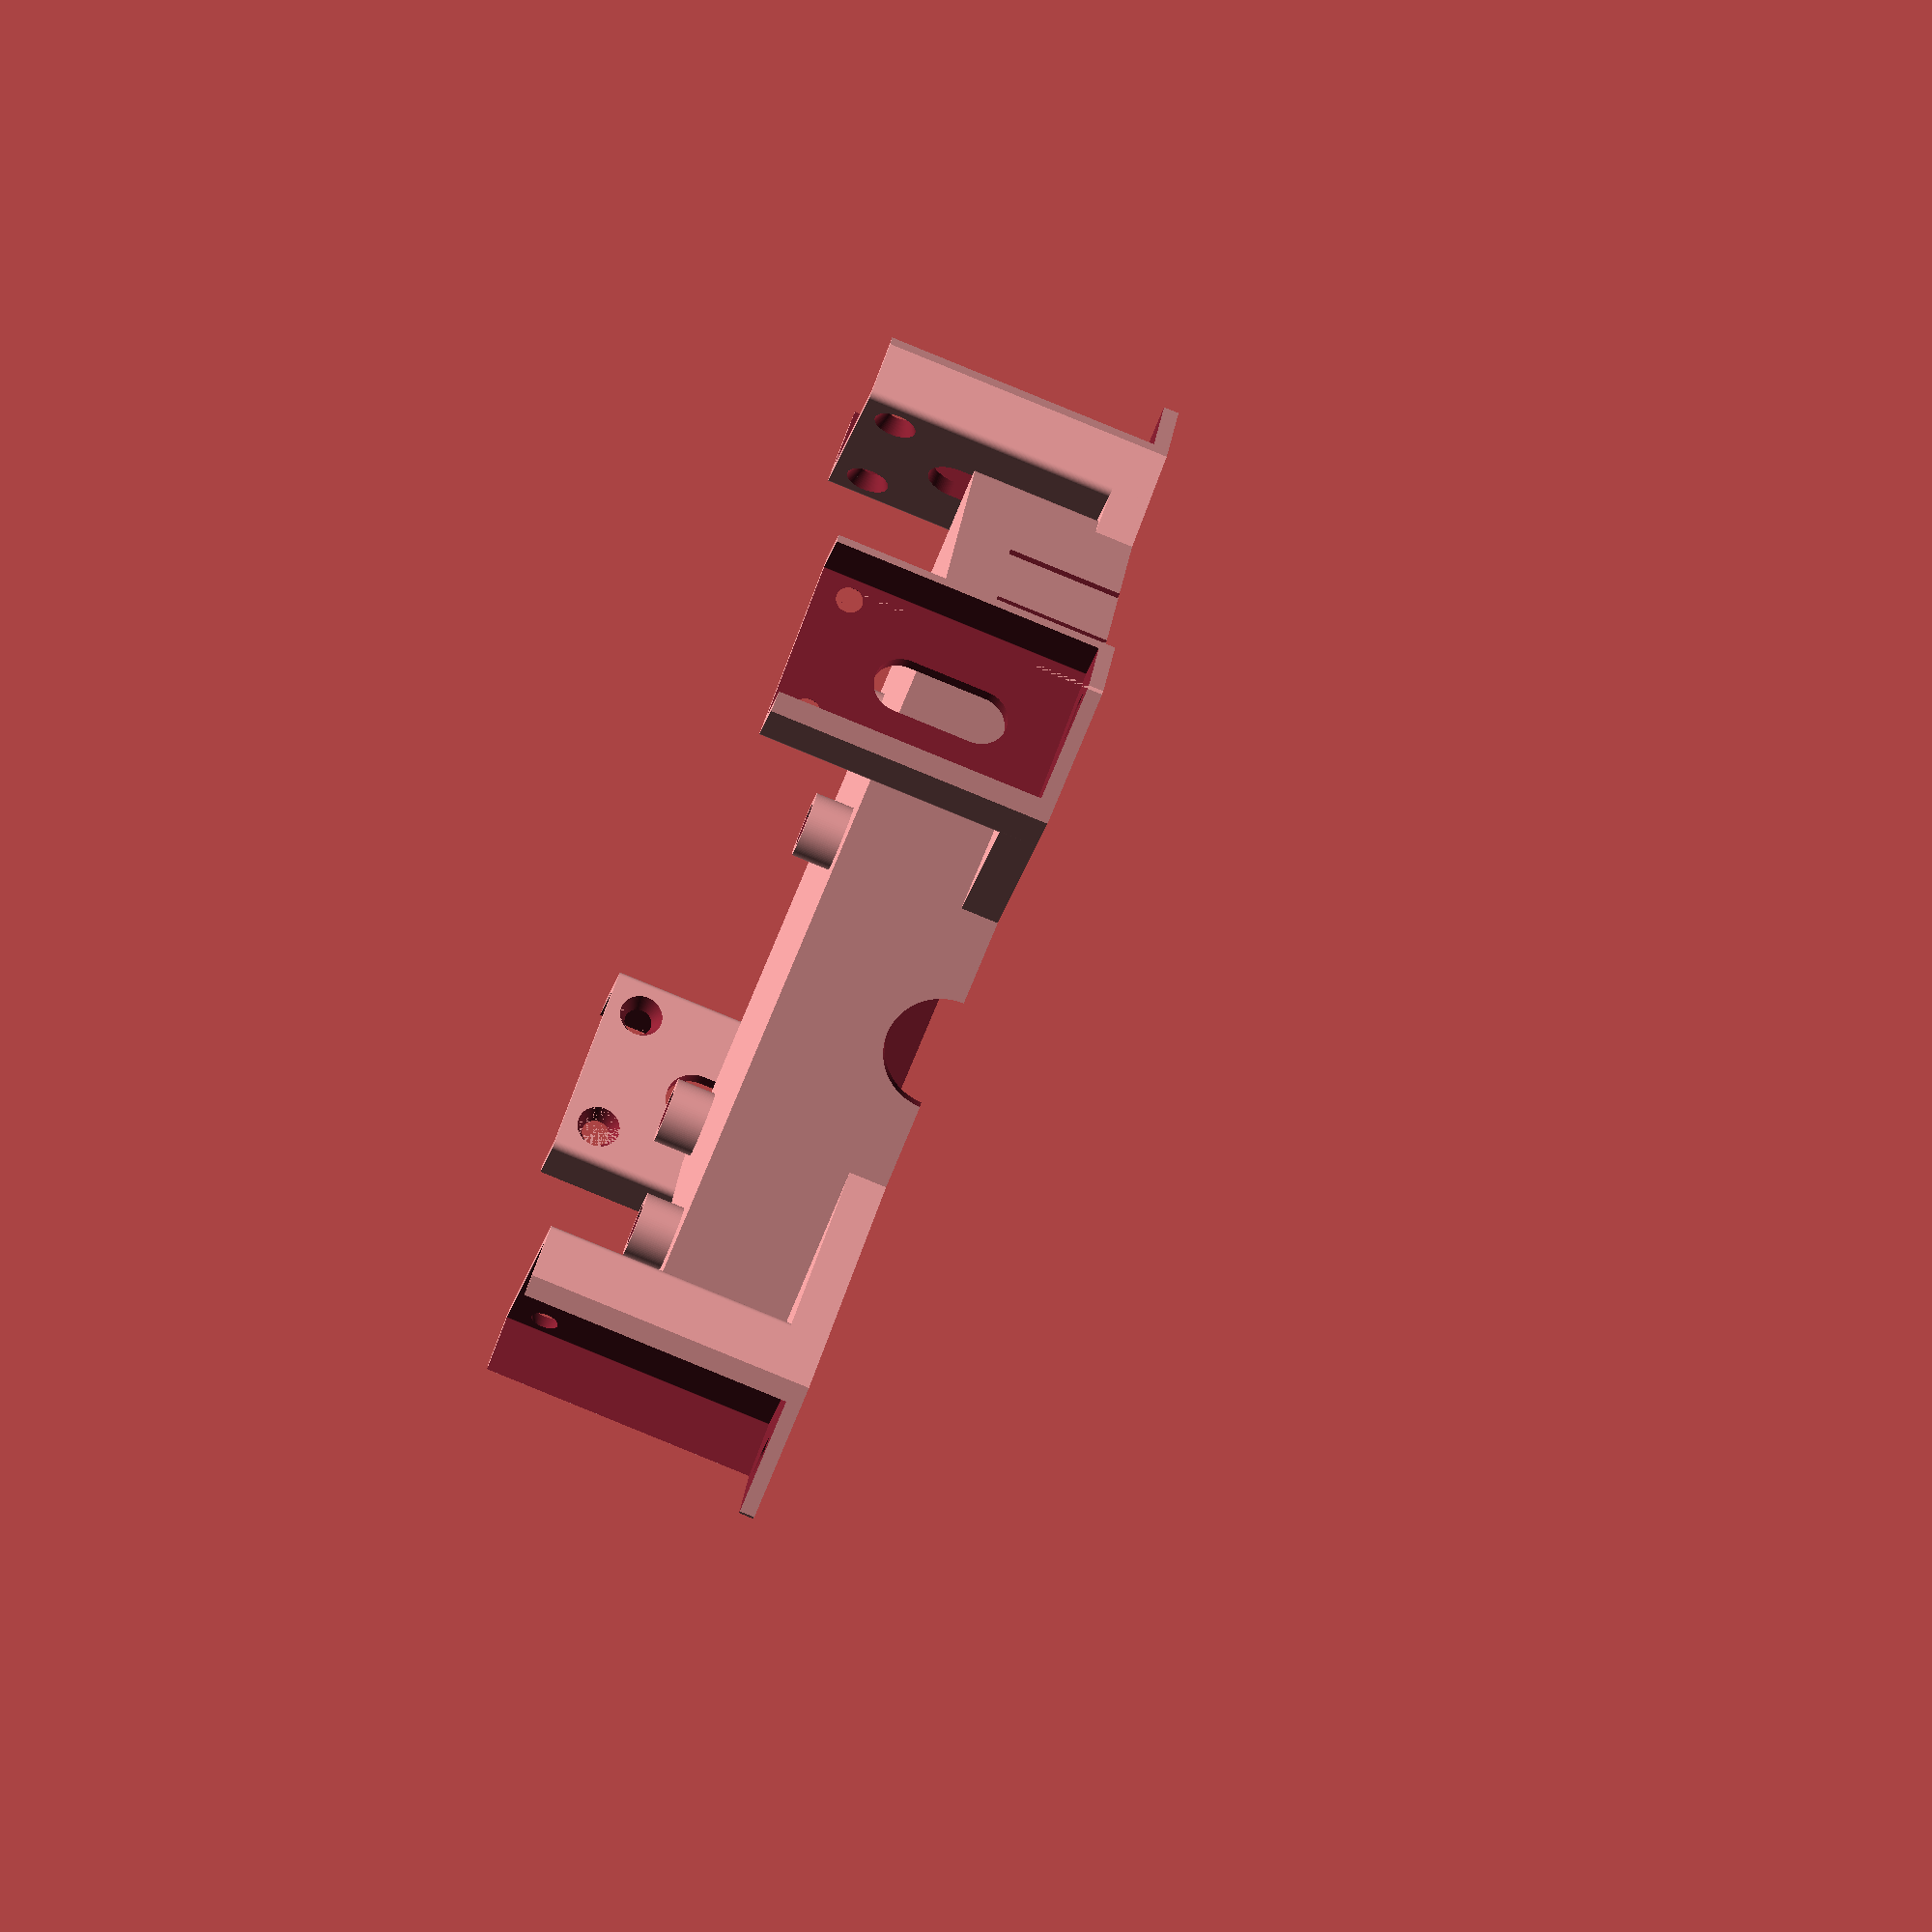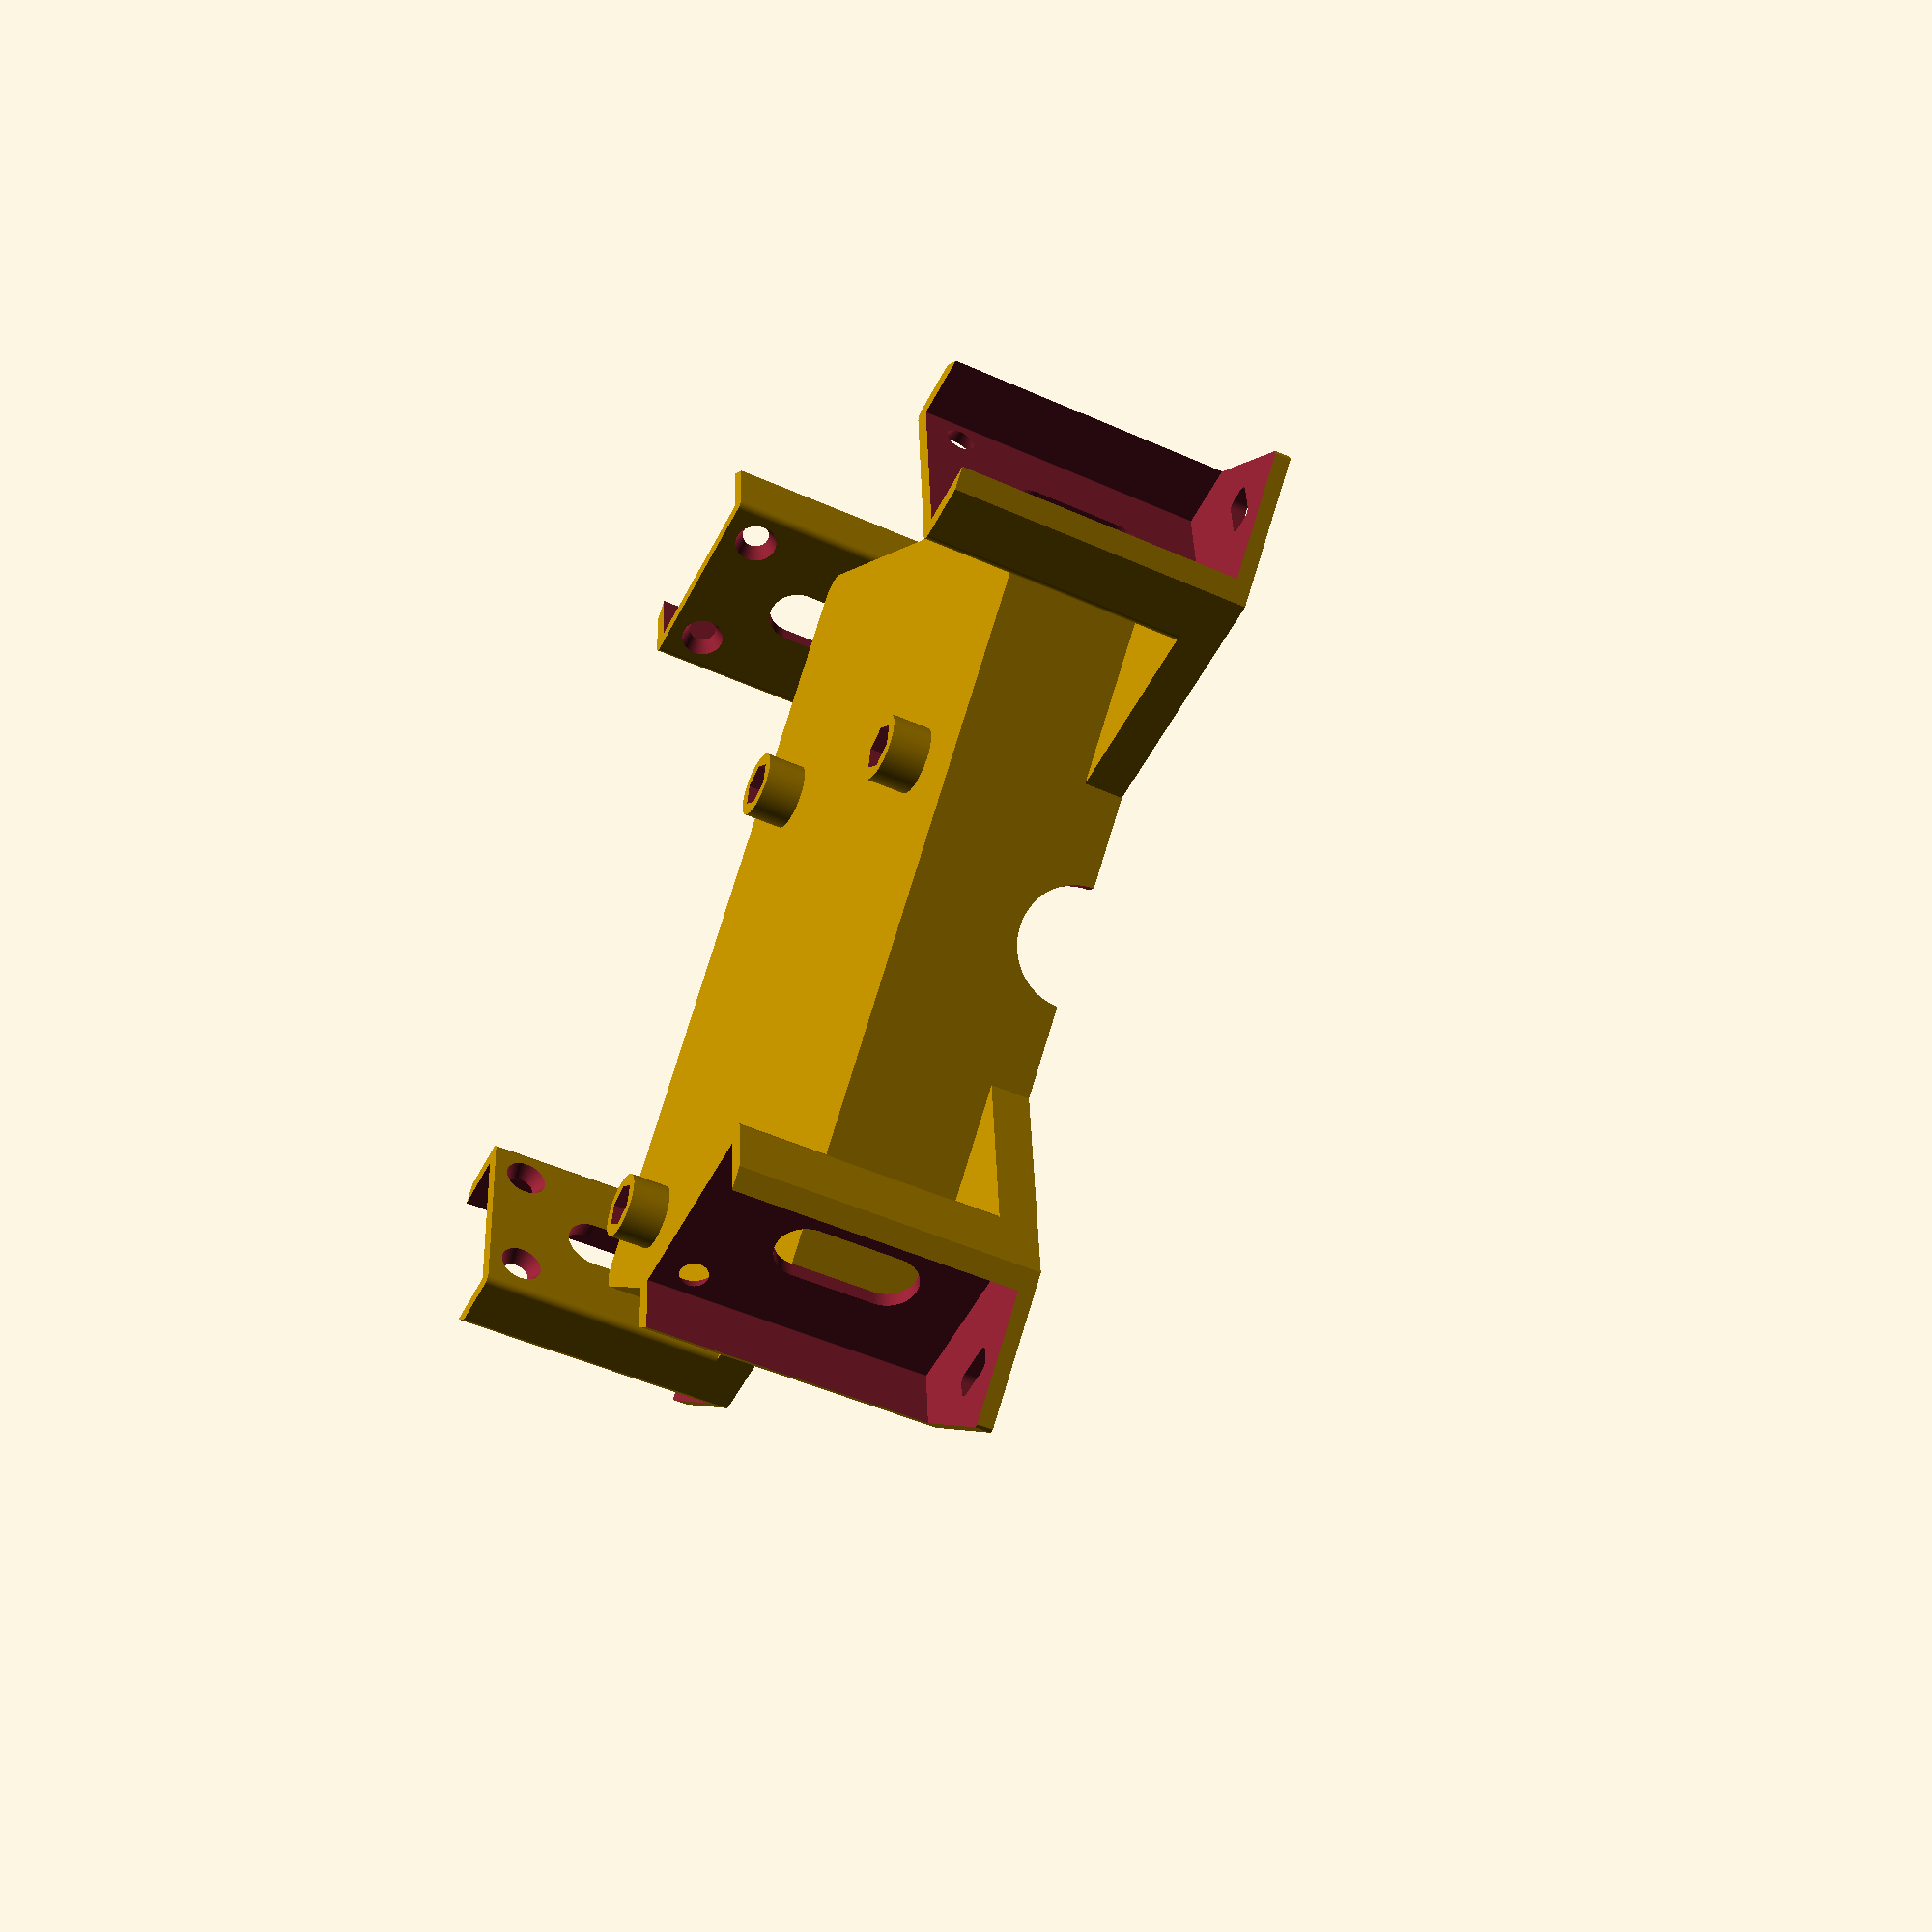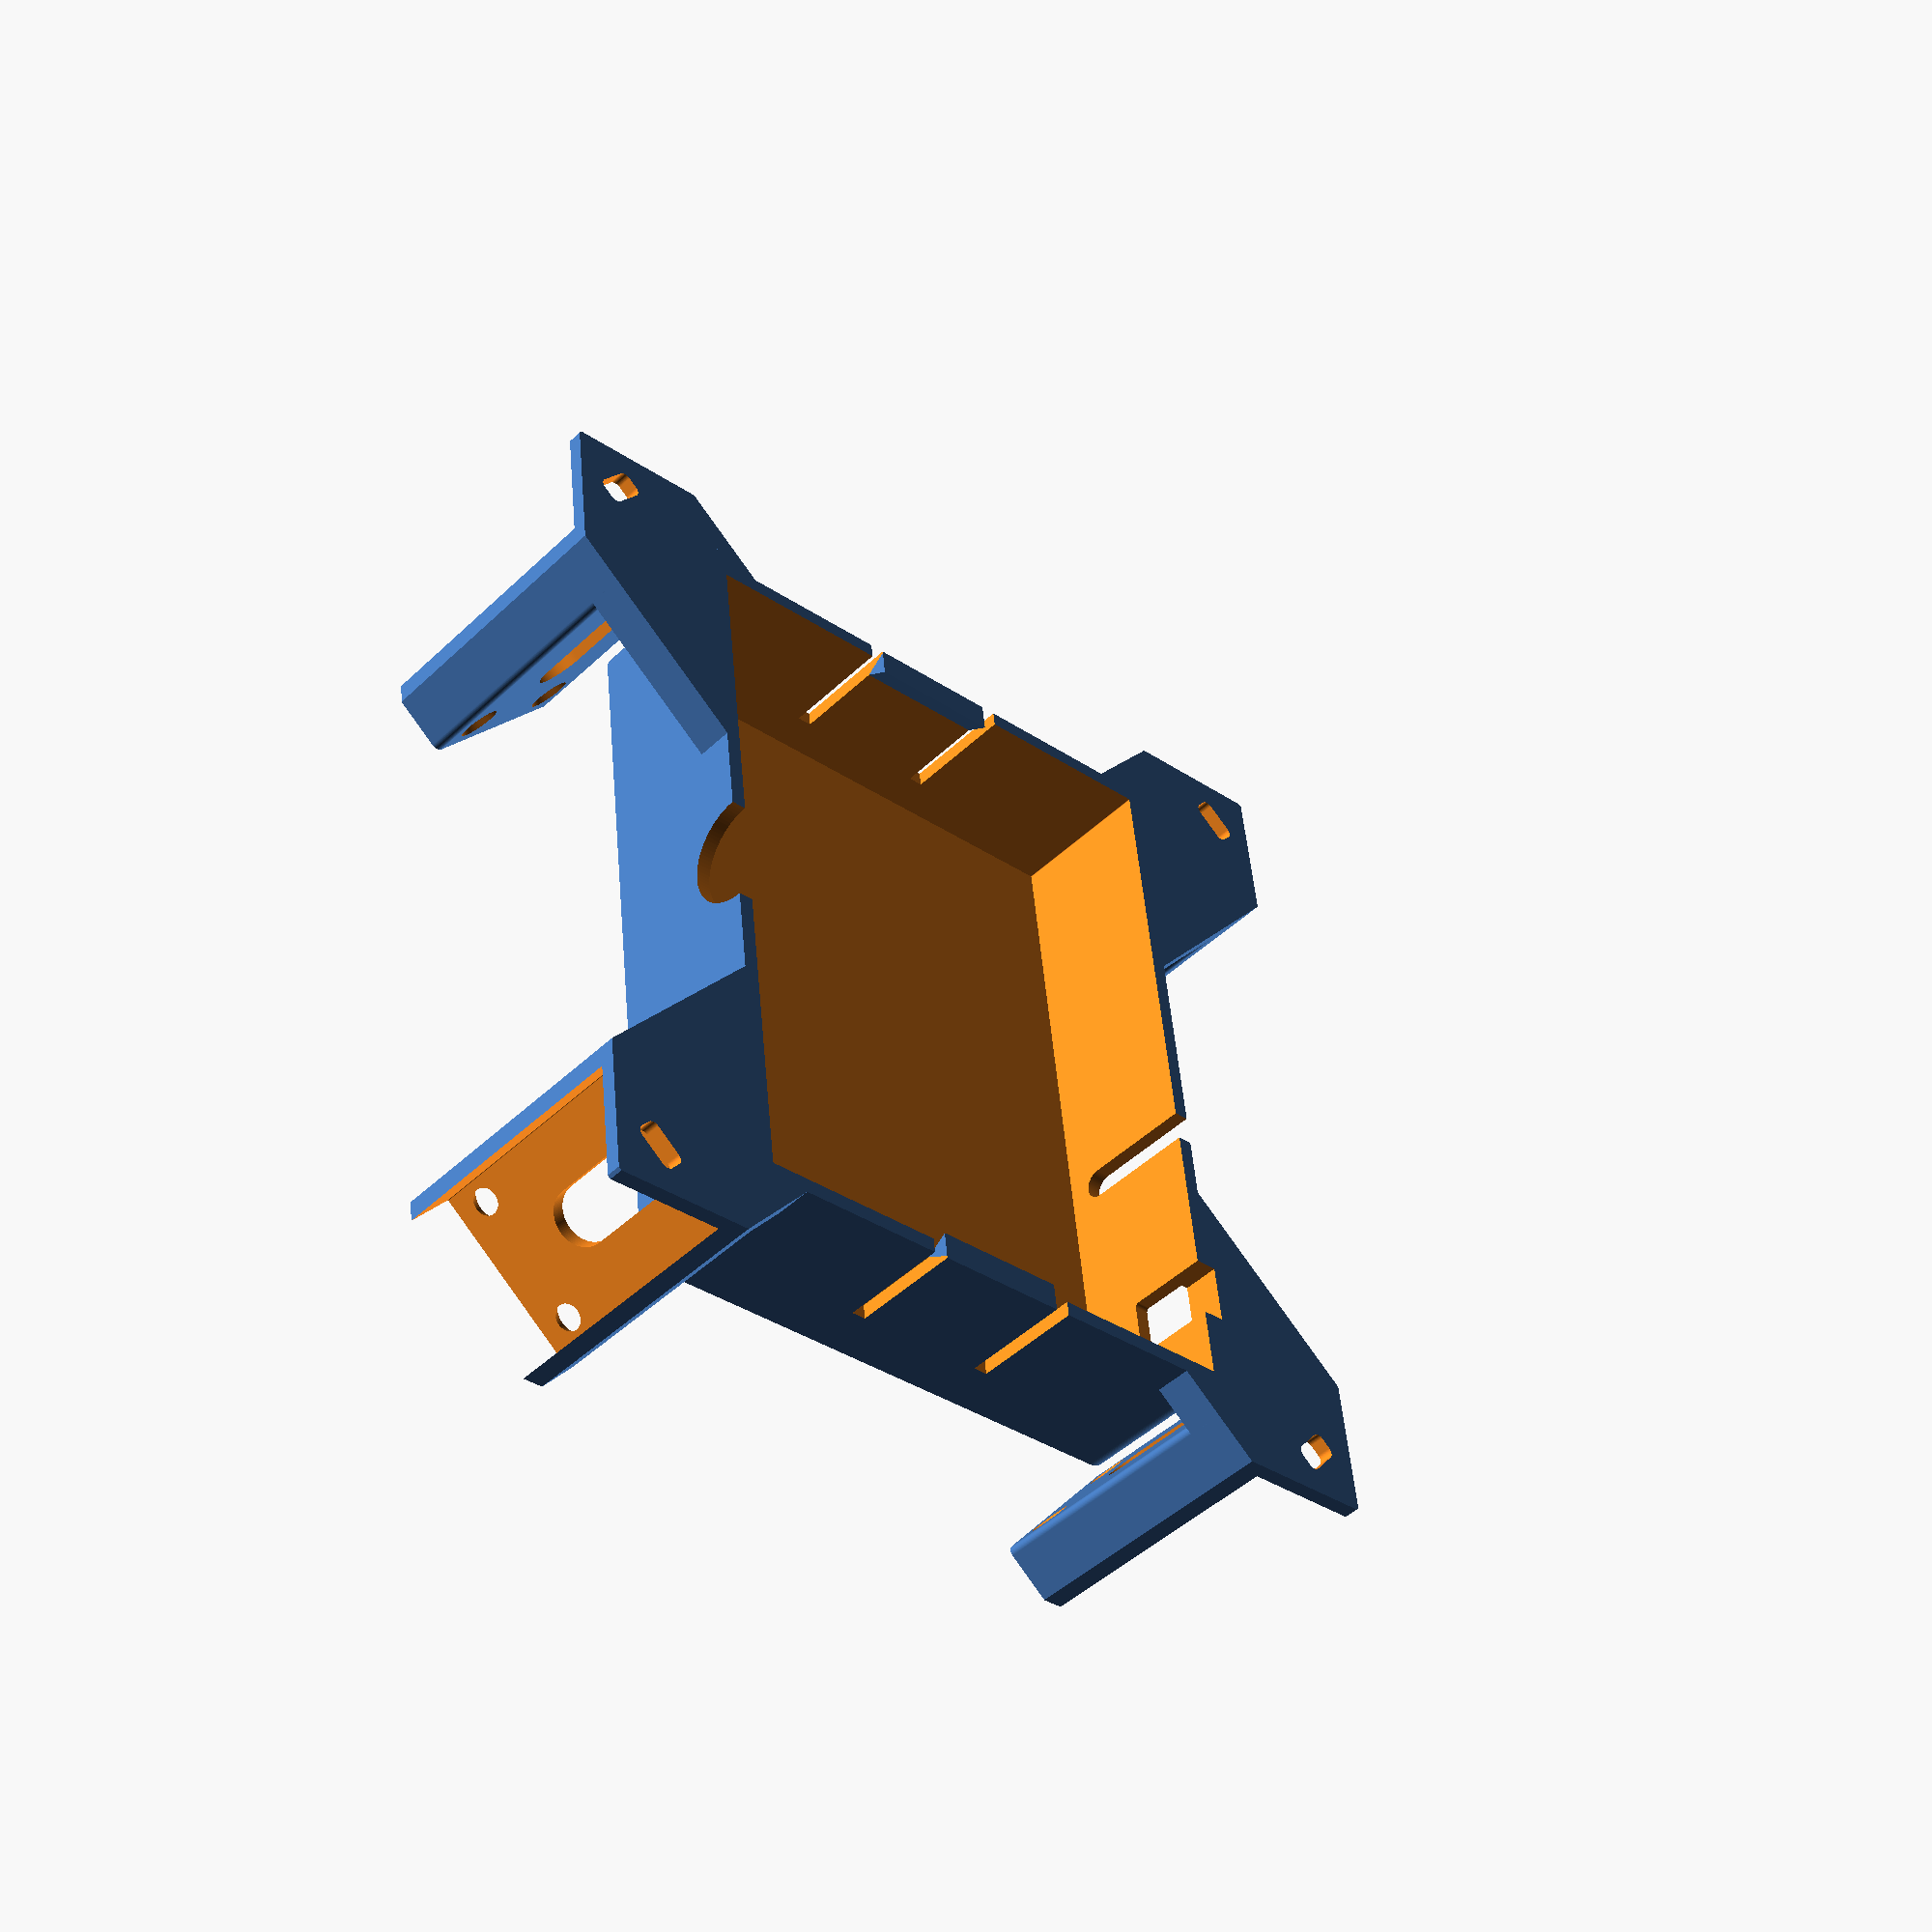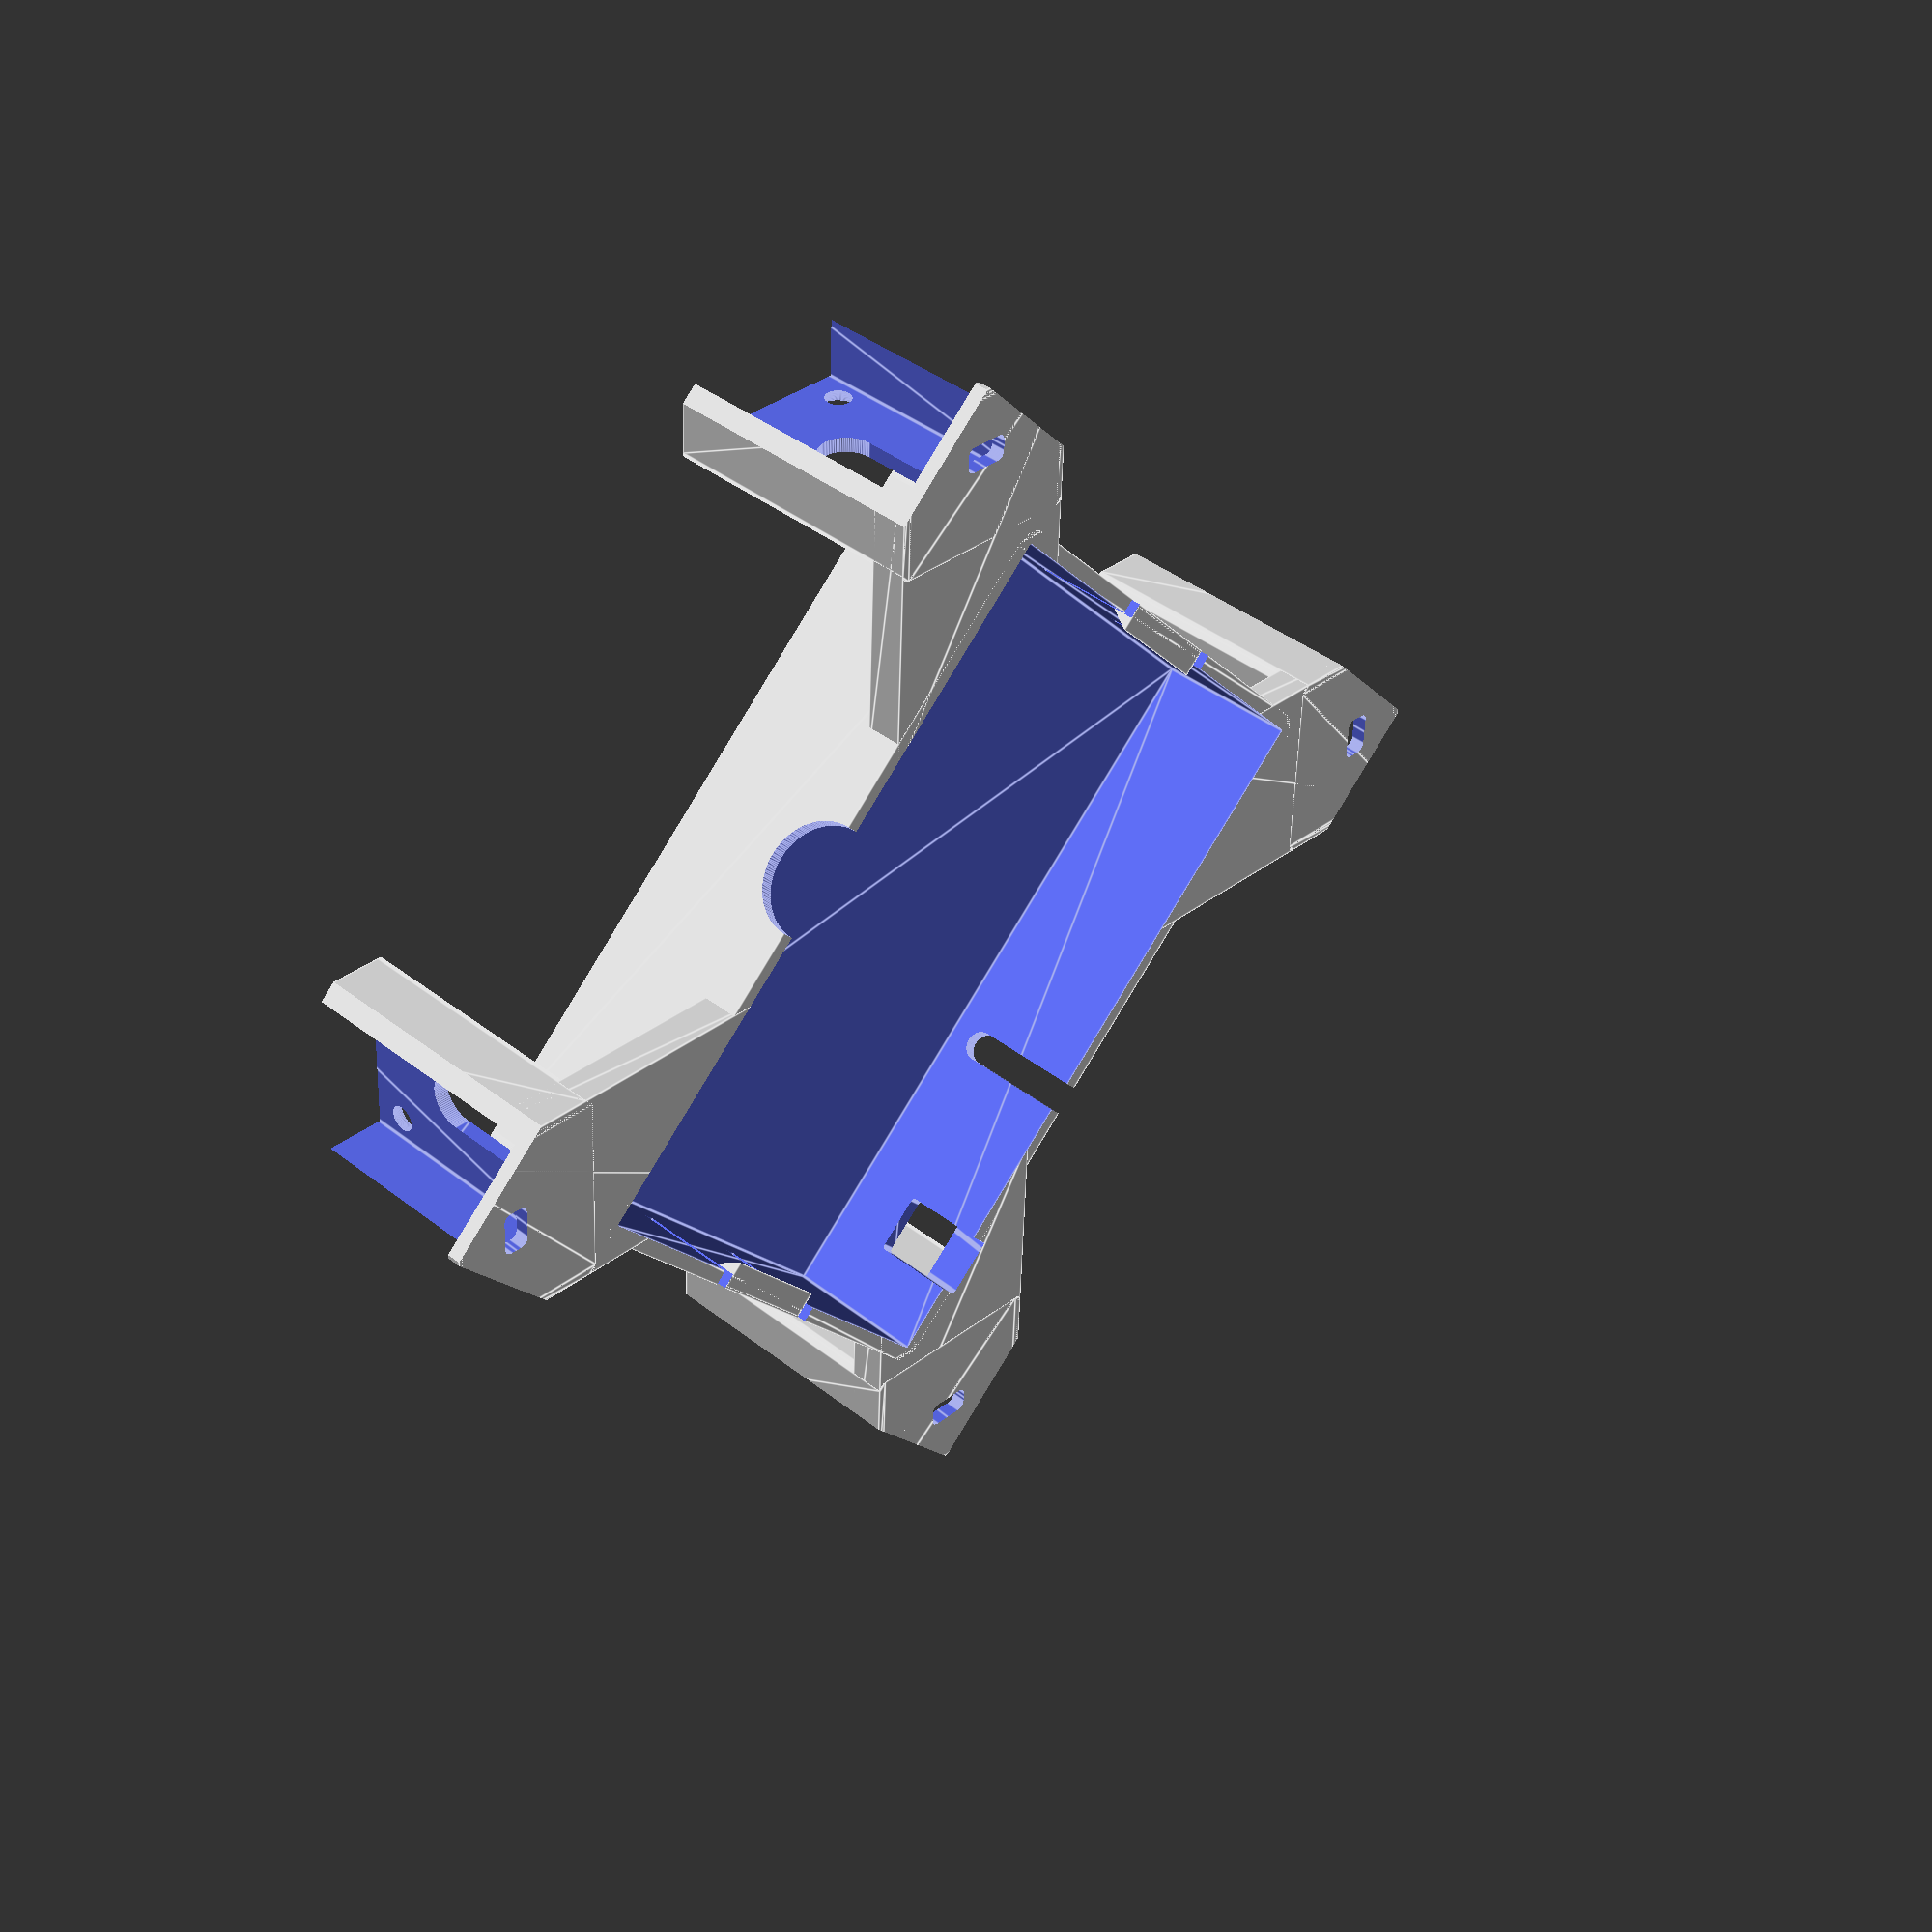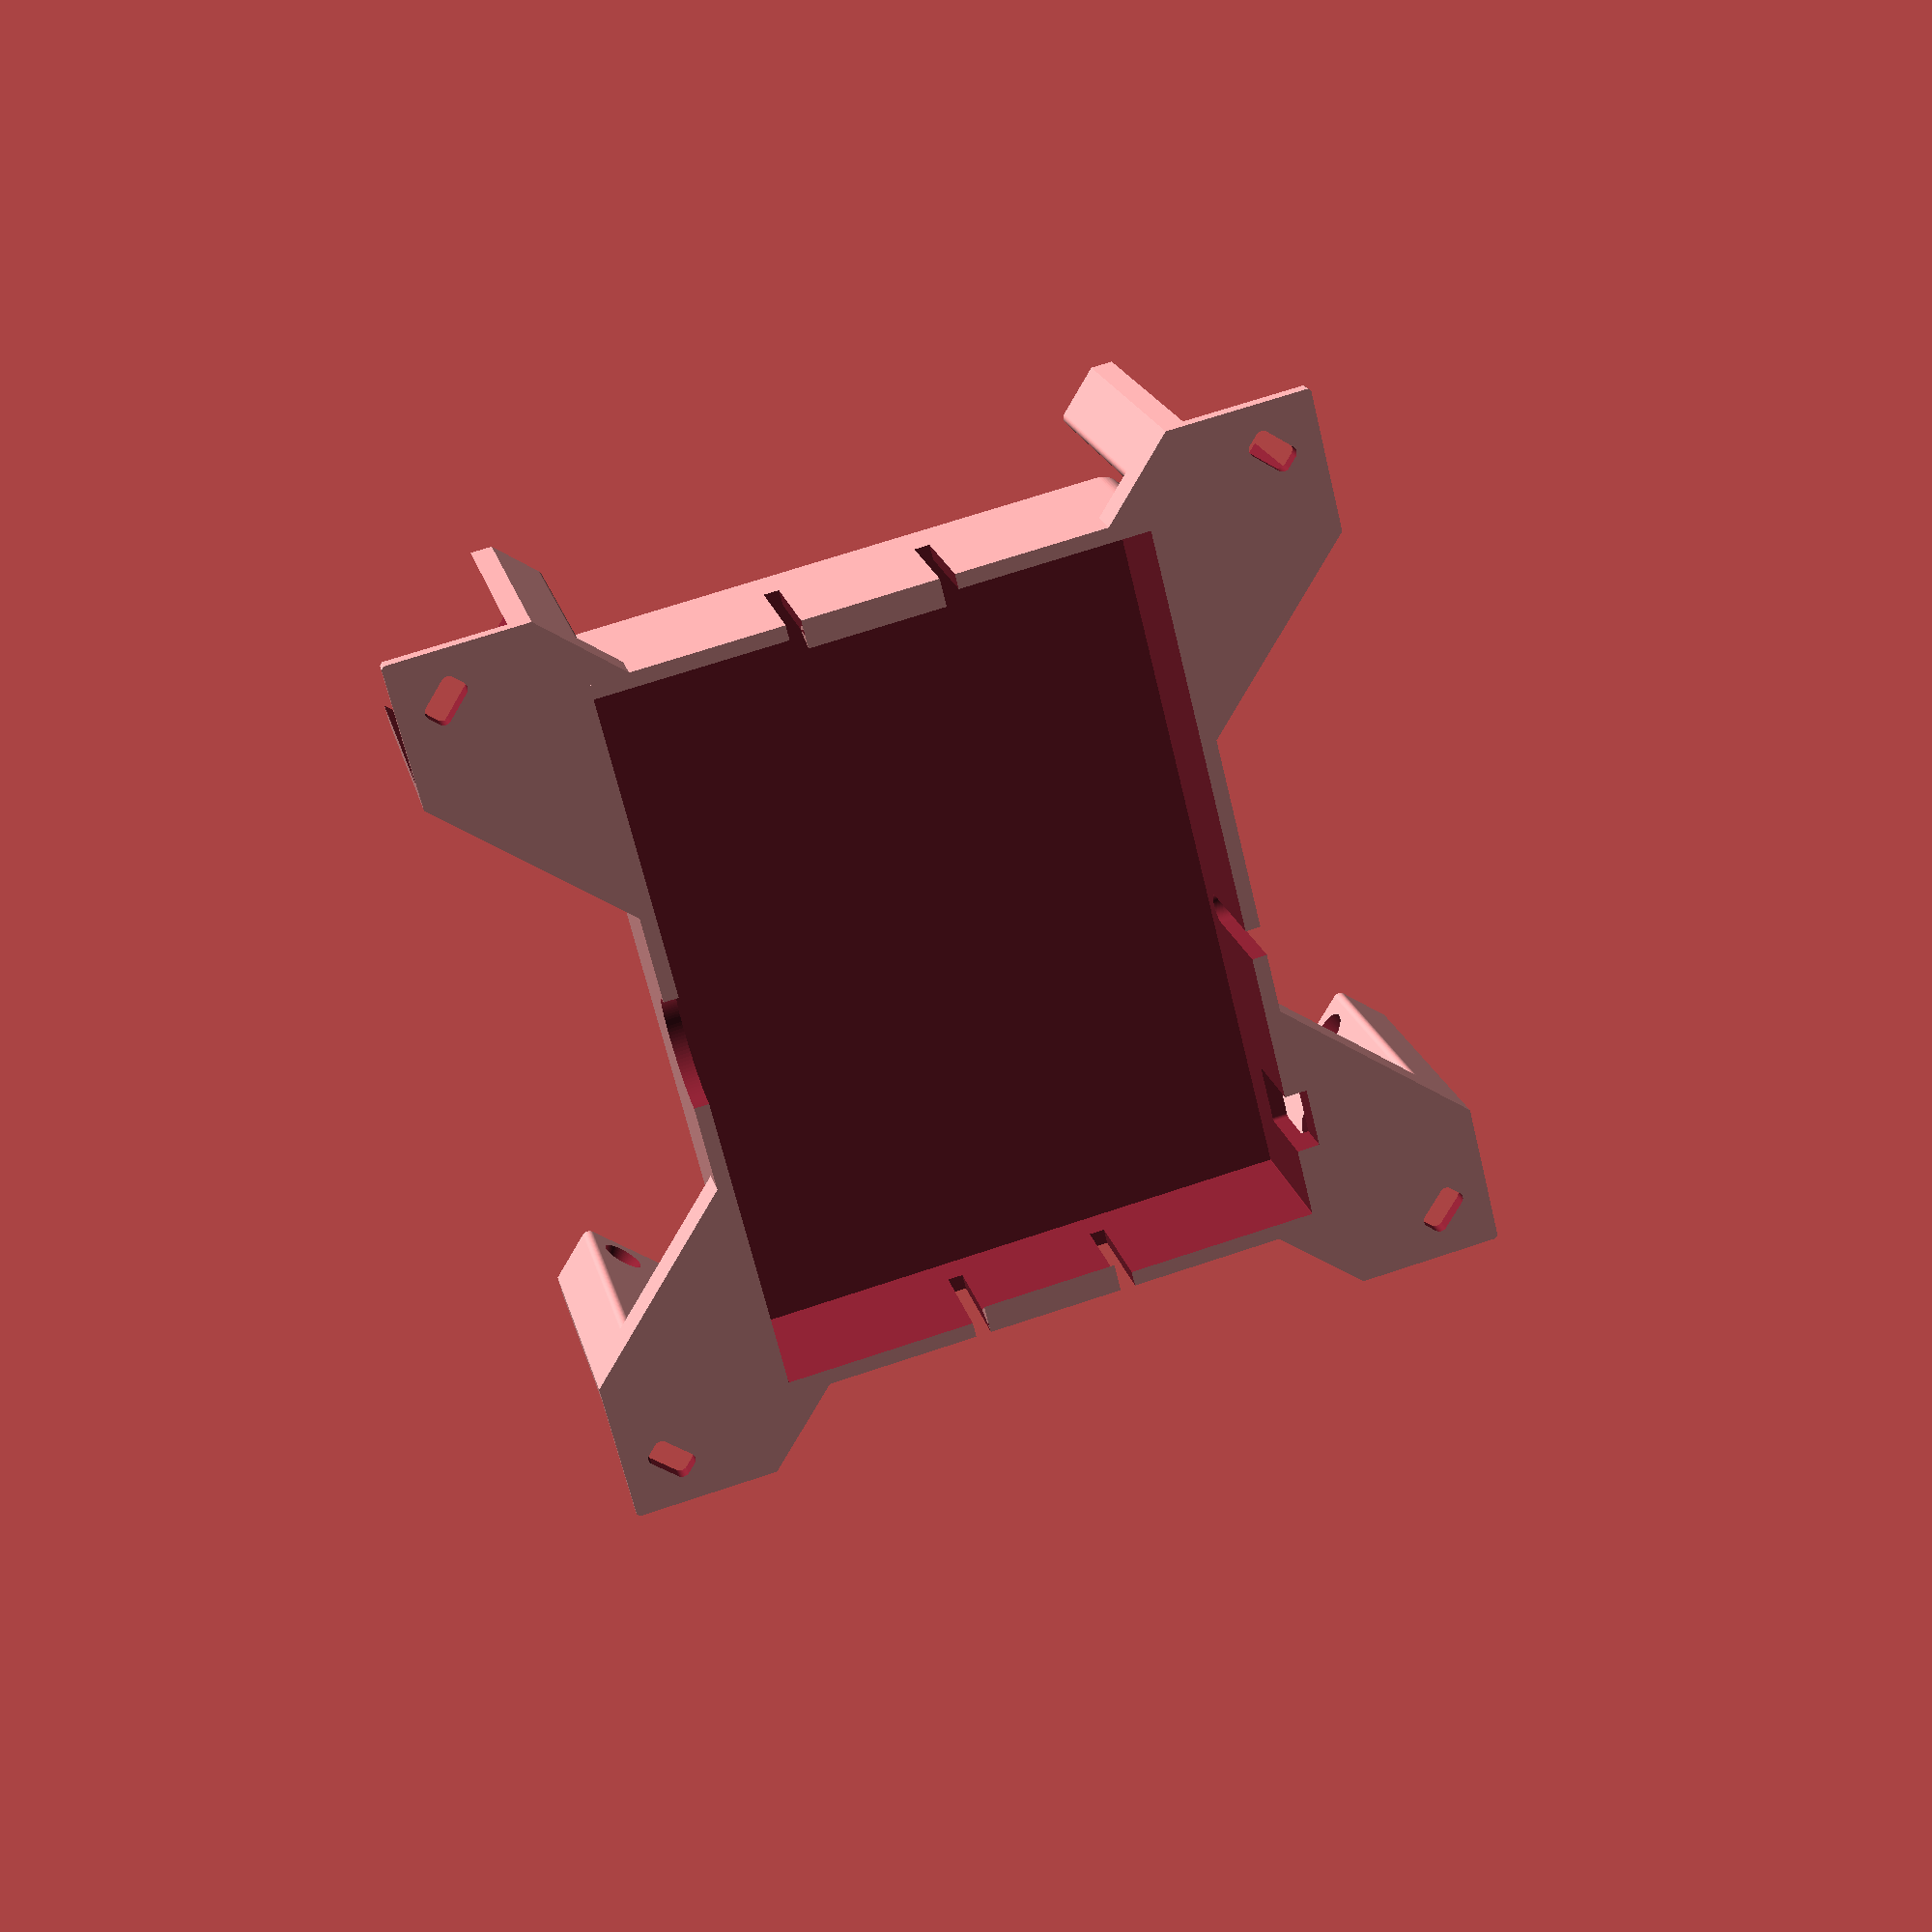
<openscad>

$fn=100;
wall_thick=2;
base_thick=2;
motor_dim=[22.5,18.7]+[0.5,0.5];
raspi_hole_dim=[56-7,65-7];
raspi_dim=[56,85];
battery_case_dim=[72,96,19.5]+[0.5,0.5,0.5];
module  minkowski_square(dimension, r=2,center=false)
{   
    minkowski()
    {
        if(center){
            square([dimension.x-r*2,dimension.y-r*2],center=true);
        }else{
            translate([r, r])
            square([dimension.x-r*2,dimension.y-r*2]);
        }
        circle(r=r);
    }
}
module mobility_base(){
    raspi_offset=raspi_dim.y/2-(raspi_hole_dim.y+3.5)/2;
    difference()
    {
        union()
        {
            outer_dim=battery_case_dim+[2*wall_thick,2*wall_thick];
            linear_extrude(height=battery_case_dim.z+base_thick){
                minkowski_square(outer_dim,r=3,center=true);
            }
            //raspi hole
            for(y=[-raspi_hole_dim.y/2+raspi_offset,raspi_hole_dim.y/2+raspi_offset])
            for(x=[-raspi_hole_dim.x/2,raspi_hole_dim.x/2])
            translate([x,y,battery_case_dim.z+base_thick])
            {
                translate([0,0,5/2])
                cylinder(r=8.5/2,h=5+0.02,center=true);
            }
            //motor
            for(i=[0:3])
            {
                rotate(i*90+45)
                translate([0,150/2,0])
                {
                    linear_extrude(height=5){
                        translate([0,-30/2-0.01])
                        minkowski_square(motor_dim+[2*wall_thick,30],r=1,center=true);
                    }
                    linear_extrude(height=38){
                        translate([0,-wall_thick/2-0.01])
                        minkowski_square(motor_dim+[2*wall_thick,wall_thick],r=1,center=true);
                    }
                }
            }
        }
        //battery
        translate([0,0,-0.01])
        linear_extrude(height=battery_case_dim.z){
            minkowski_square(battery_case_dim,r=0.1,center=true);
        }
        
        //motor
        translate([0,0,-0.01])
        for(i=[0:3])
        {
            rotate(i*90+45)
            translate([0,150/2,base_thick])
            {
                linear_extrude(height=100){
                    minkowski_square(motor_dim,r=0.1,center=true);
                }
                translate([0,1.5/2,0])
                linear_extrude(height=100,center=true){
                    minkowski_square([5,2.5]+[1,1],r=1,center=true);
                }
                translate([0,0,16])
                minkowski()
                {
                    cube([0.01,0.01,18-7.5],center=true);
                    rotate([90,0,0])
                    cylinder(r=7.5/2,h=25,center=true);
                }
                
                for(i=[-1,1])
                translate([i*8.5,-motor_dim.y/2-wall_thick/2,31.5])
                rotate([90,0,0])
                cylinder(r1=3.5/2,r2=5.5/2,h=wall_thick+0.04,center=true);
            }
        }
        
        //battery holder
        for(i=[-1,1])
        translate([i*20/2,0,-100/2+15])
        cube([2,200,100],center=true);
        
        //hold slit
        translate([-battery_case_dim.x/2,0,-100/2])
        minkowski()
        {
            cube([0.01,0.01,100],center=true);
            rotate([90,0,90])
            cylinder(r=15/2,h=10,center=true);
        }
        //cable slit
        translate([battery_case_dim.x/2,9,-100/2+15])
        minkowski()
        {
            cube([0.01,0.01,100],center=true);
            rotate([90,0,90])
            cylinder(r=4/2,h=10,center=true);
        }
        //switch slit
        translate([battery_case_dim.x/2,35,-100/2+11])
        minkowski()
        {
            cube([0.01,7,100],center=true);
            rotate([90,0,90])
            cylinder(r=1/2,h=6,center=true);
        }
        
        //raspi hole
        for(y=[-raspi_hole_dim.y/2+raspi_offset,raspi_hole_dim.y/2+raspi_offset])
        for(x=[-raspi_hole_dim.x/2,raspi_hole_dim.x/2])
        translate([x,y,battery_case_dim.z+base_thick])
        {
            translate([0,0,100/2])
            cylinder(r=6/2,h=100,center=true,$fn=6);
        }
    }
        
    //battery holder
    for(i=[-1,1])
    mirror([0,i+1,0])
    translate([0,battery_case_dim.y/2,2/2])
    rotate([90,30,90])
    cylinder(r=2,h=20-2,$fn=3,center=true);
}

if(false){
        translate([0,0,50])
            minkowski_square(raspi_dim,center=true);
mobility_base();
}else{
    intersection(){
        cube([120,120,140],center=true);
        mobility_base();
    }
}
</openscad>
<views>
elev=84.0 azim=282.2 roll=67.7 proj=o view=solid
elev=227.4 azim=40.6 roll=116.9 proj=p view=wireframe
elev=224.6 azim=6.8 roll=42.0 proj=p view=wireframe
elev=320.9 azim=132.4 roll=134.6 proj=p view=edges
elev=160.8 azim=13.9 roll=12.6 proj=p view=wireframe
</views>
